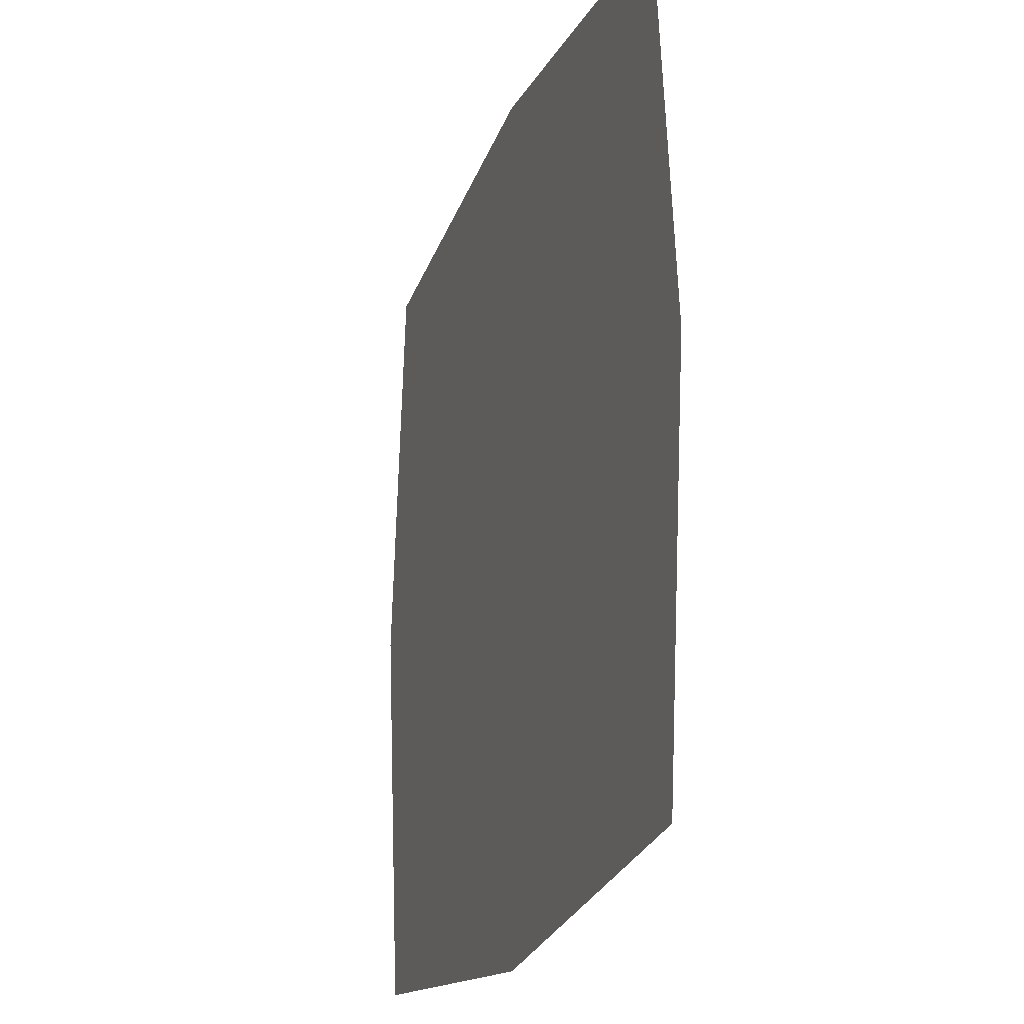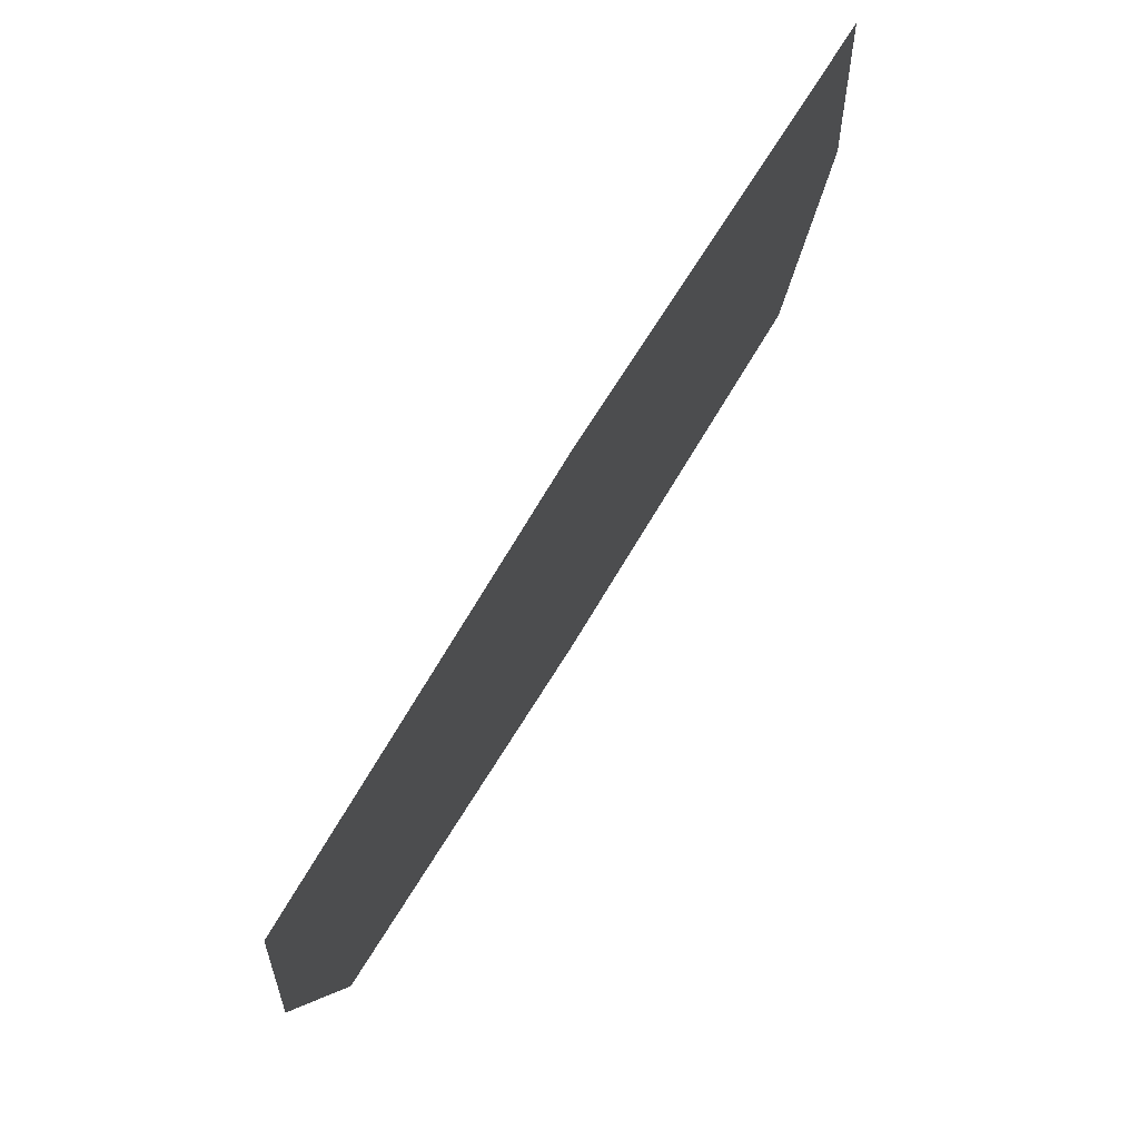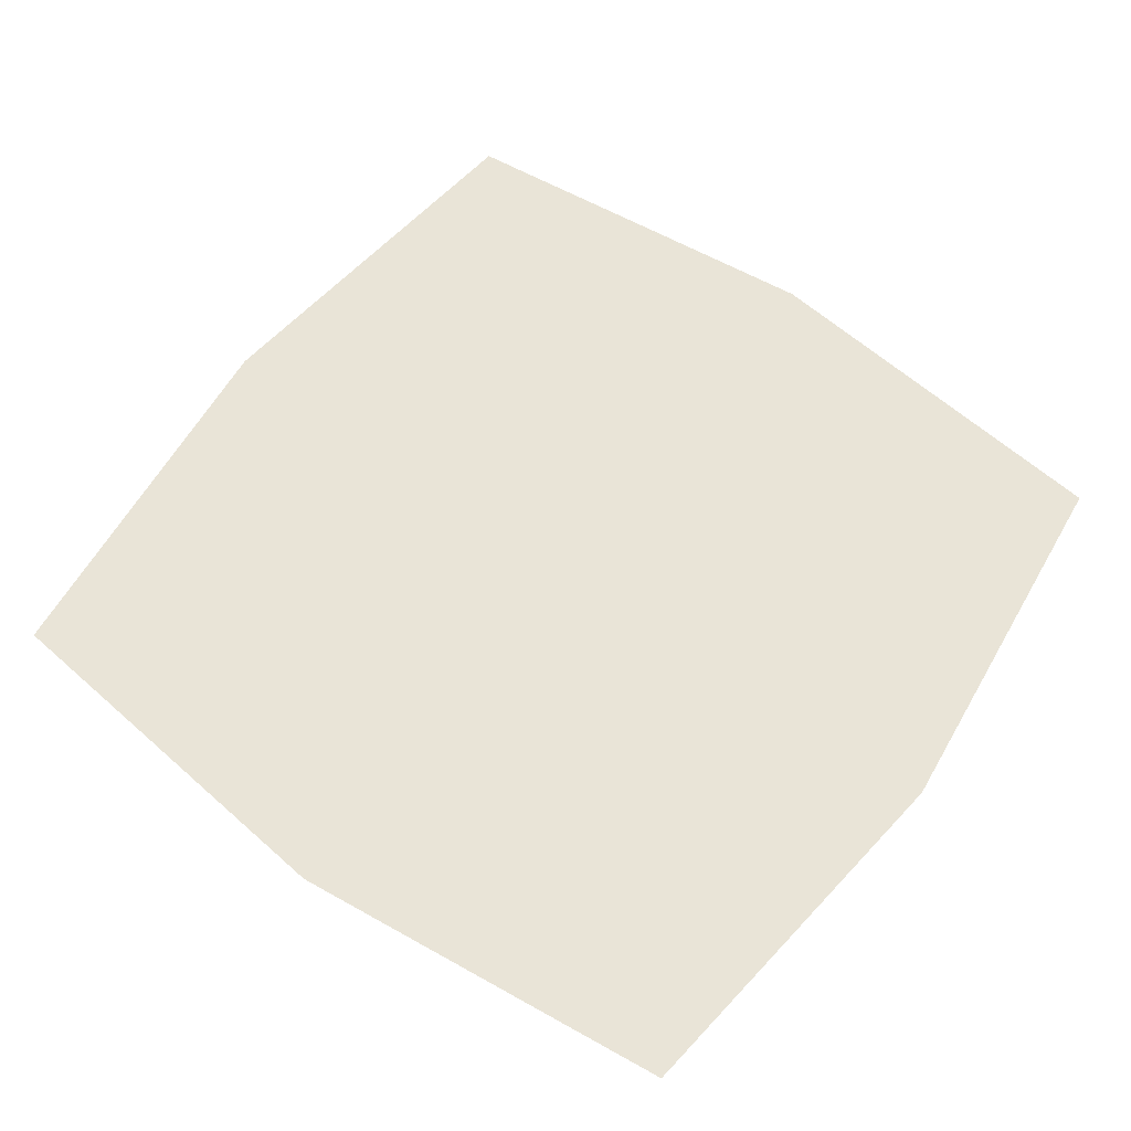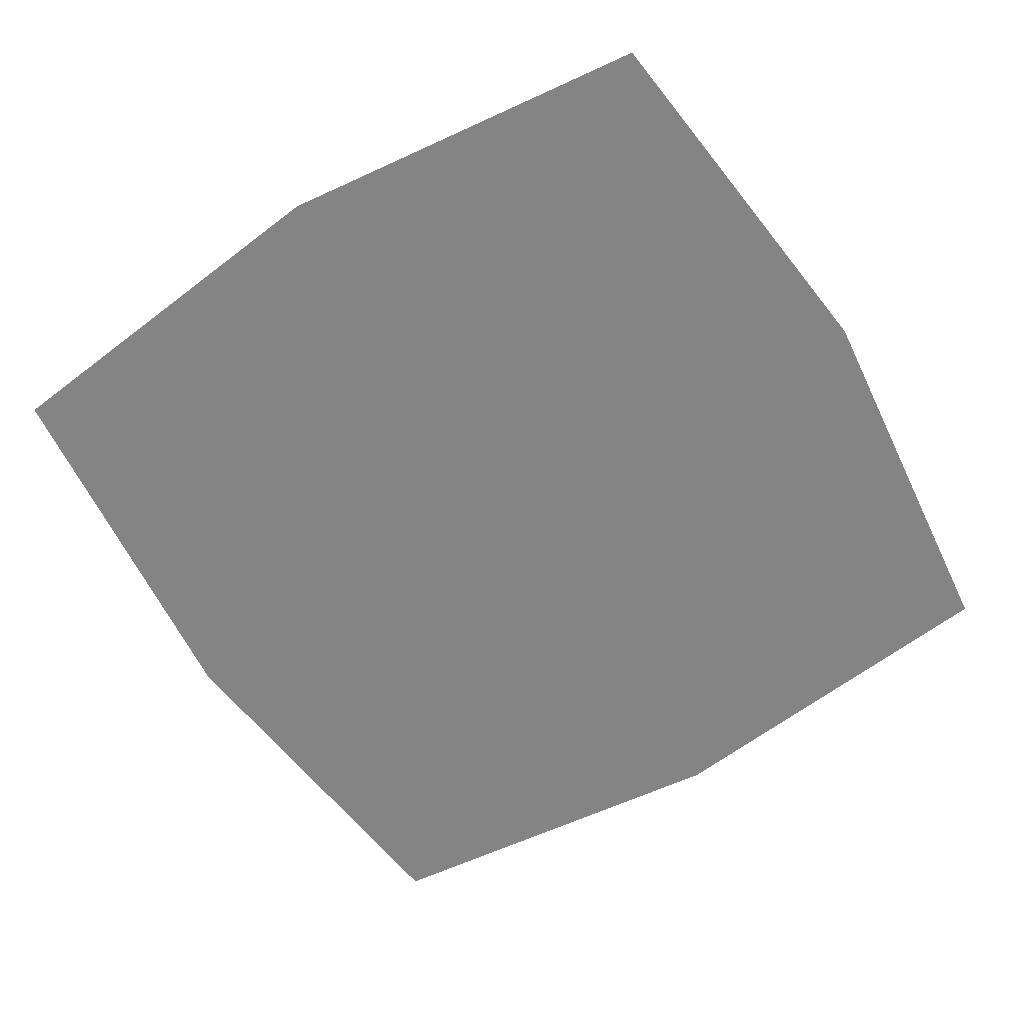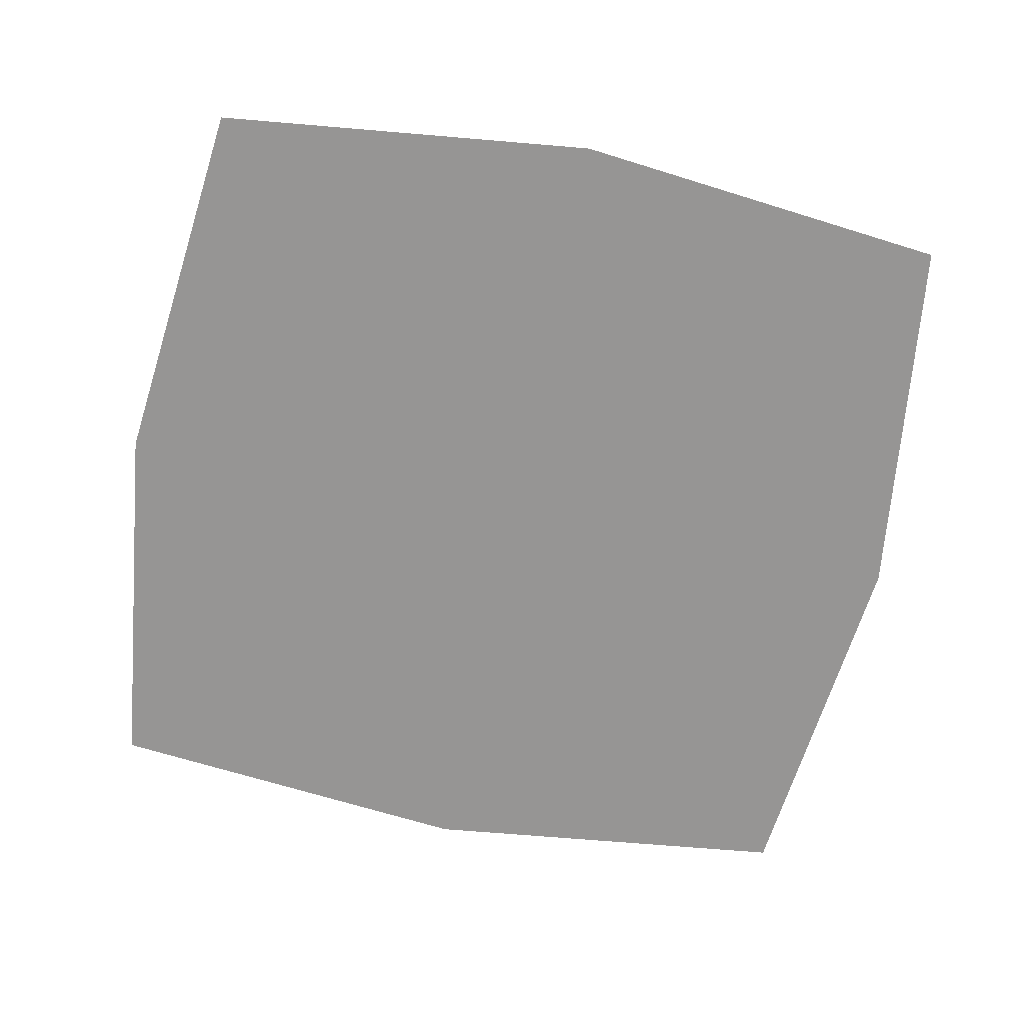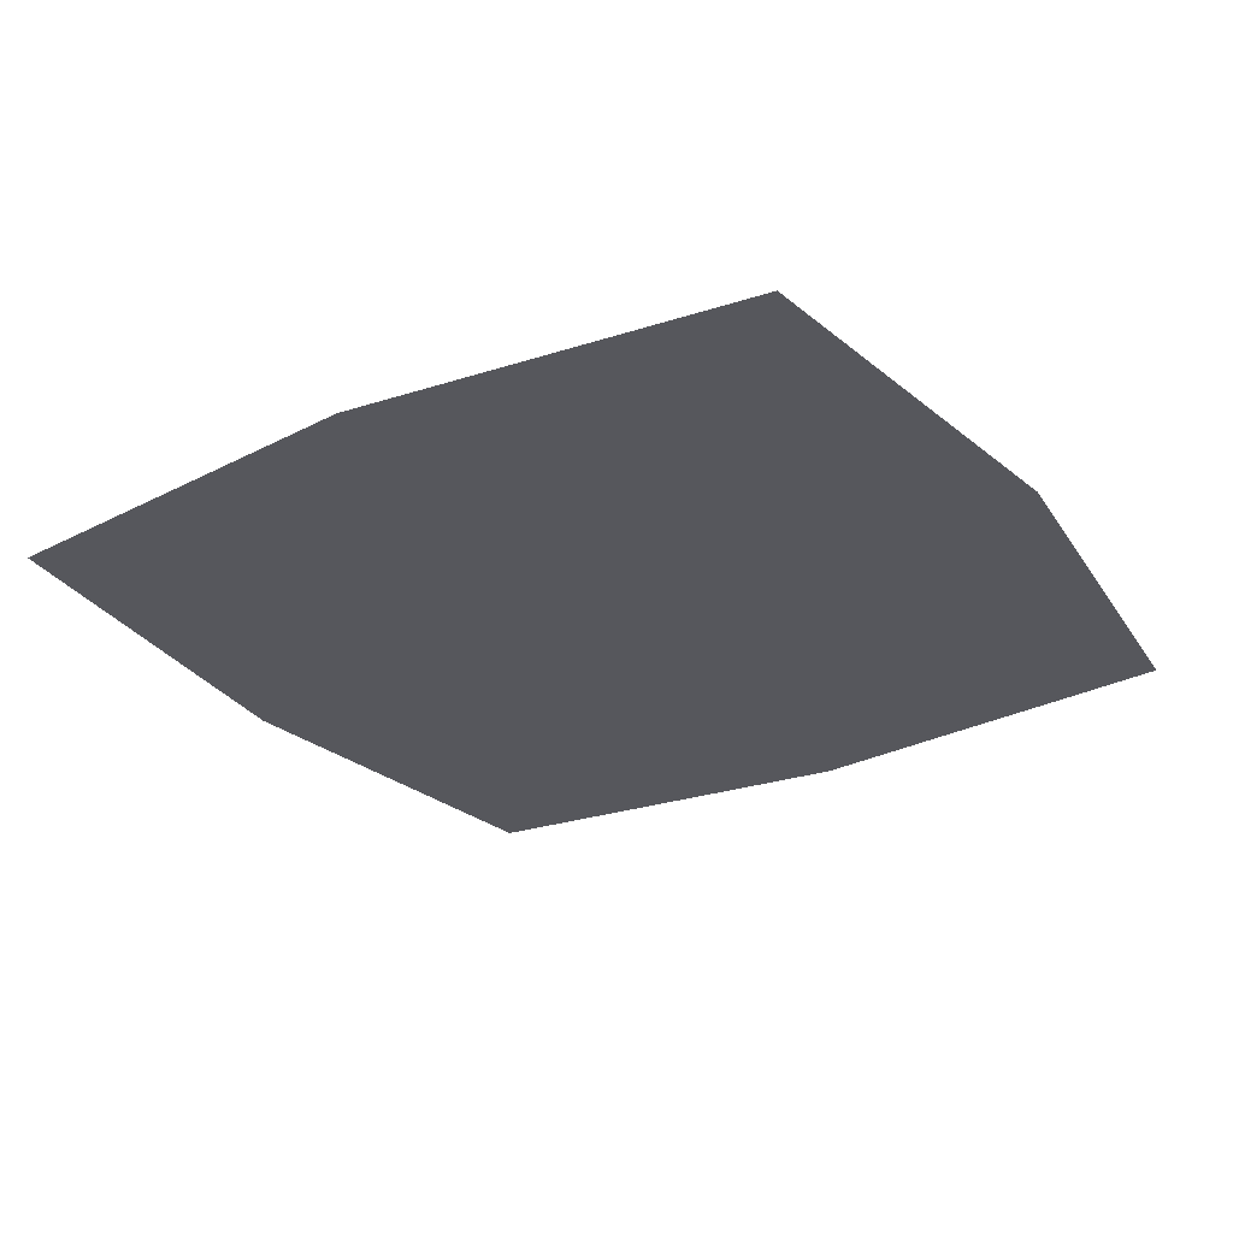
<metadata>
{"format":"obj","ext":"obj","renderer":"f3d","projection":"perspective","resolution":1024,"background":"white","views":[{"elev":-20.5,"azim":72.3,"up":"+Y"},{"elev":79.3,"azim":-57.8,"up":"+Y"},{"elev":60.8,"azim":-143.9,"up":"+Z"},{"elev":-61.4,"azim":121.7,"up":"+Z"},{"elev":-67.6,"azim":-11.1,"up":"+Z"},{"elev":-27.6,"azim":32.5,"up":"+Z"}]}
</metadata>
<code>
o back
v 0 241.6 23.23
v 0 -8e-06 23.23
v 244.8 -8e-06 23.23
v 220.4 217.5 23.23
v 0 -241.6 23.23
v 220.4 -217.5 23.23
v -220.4 217.5 23.23
v -244.8 -8e-06 23.23
v -220.4 -217.5 23.23
f 1 2 3 4
f 5 6 3 2
f 1 7 8 2
f 5 2 8 9

</code>
